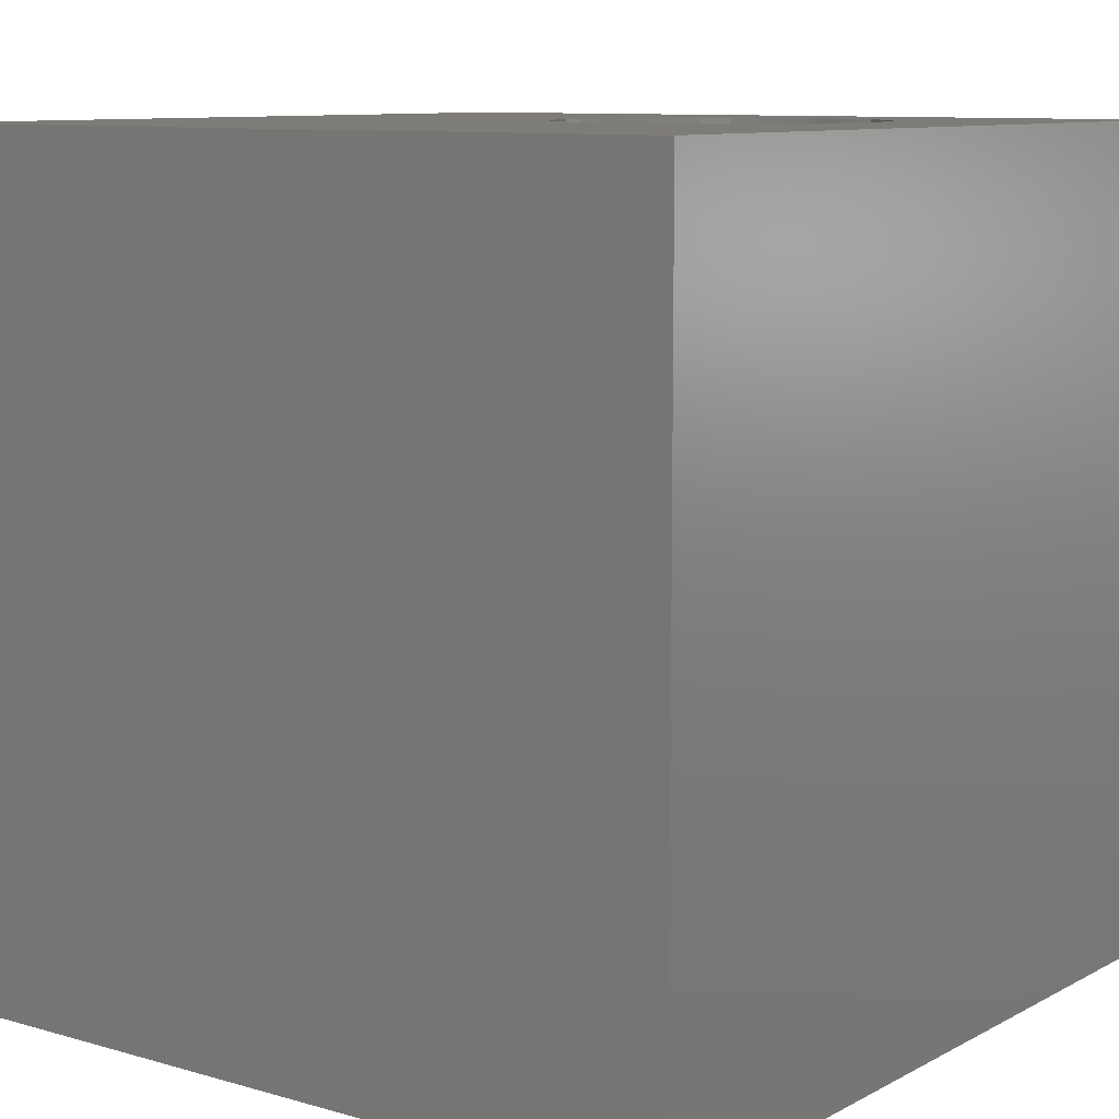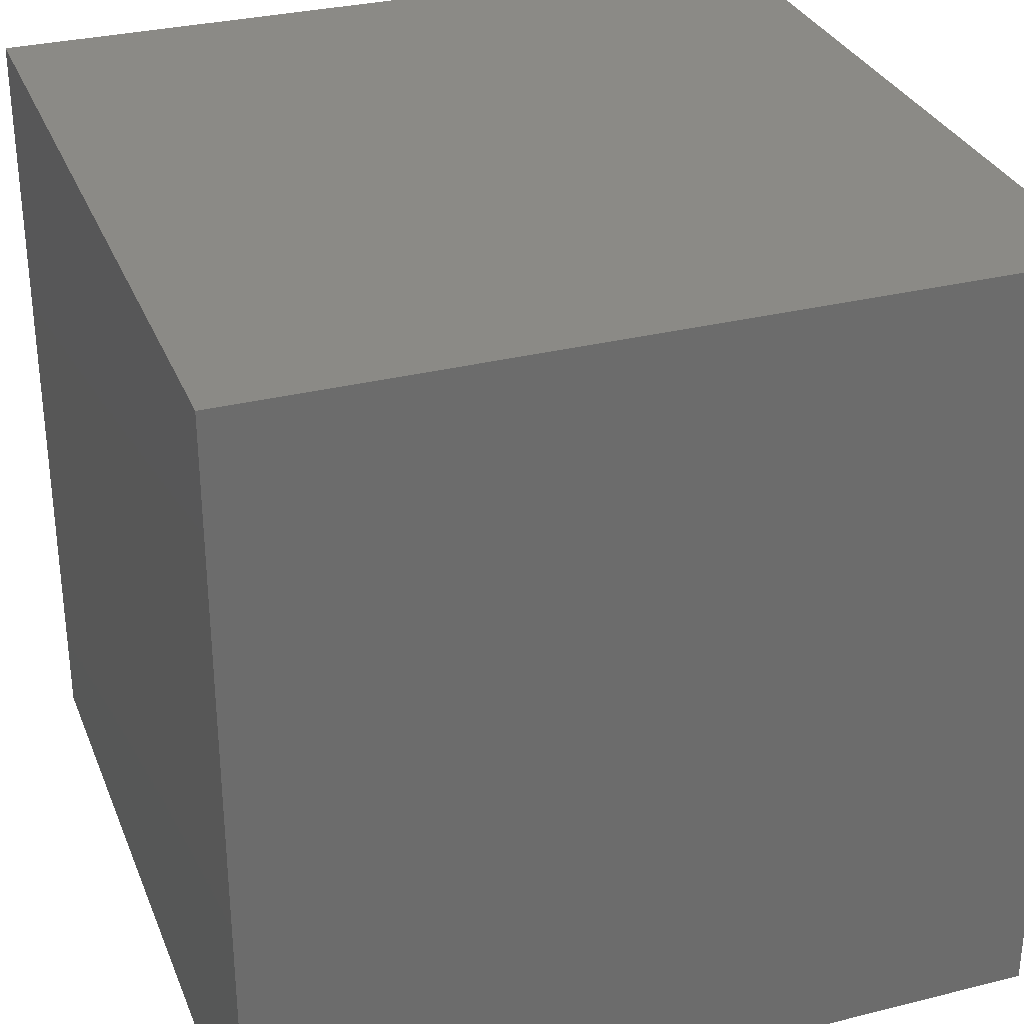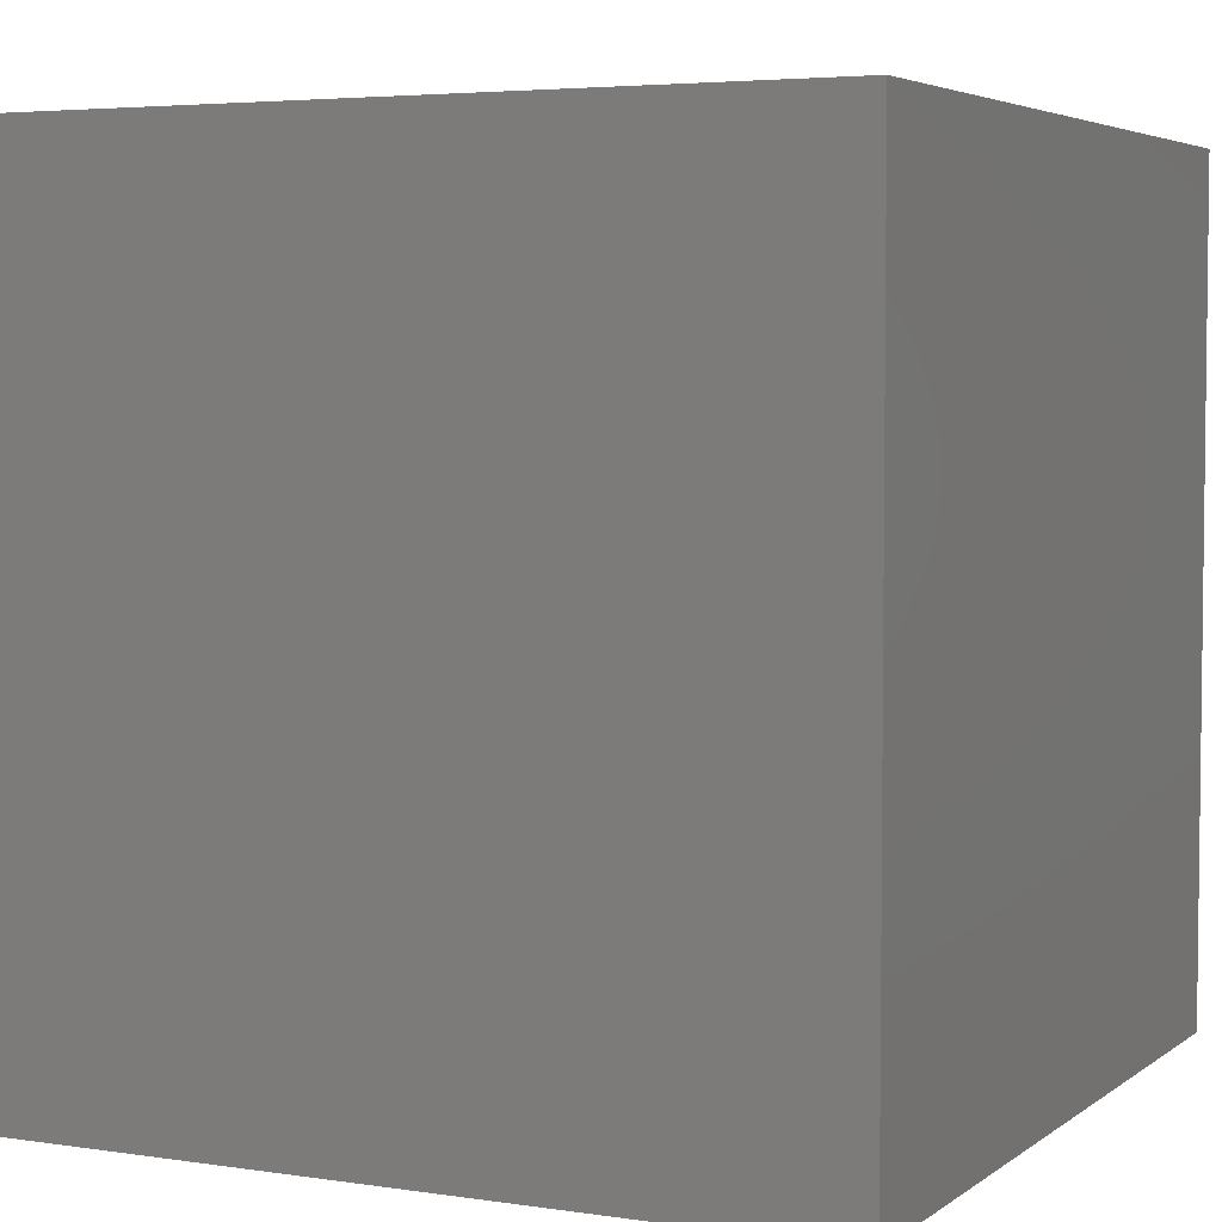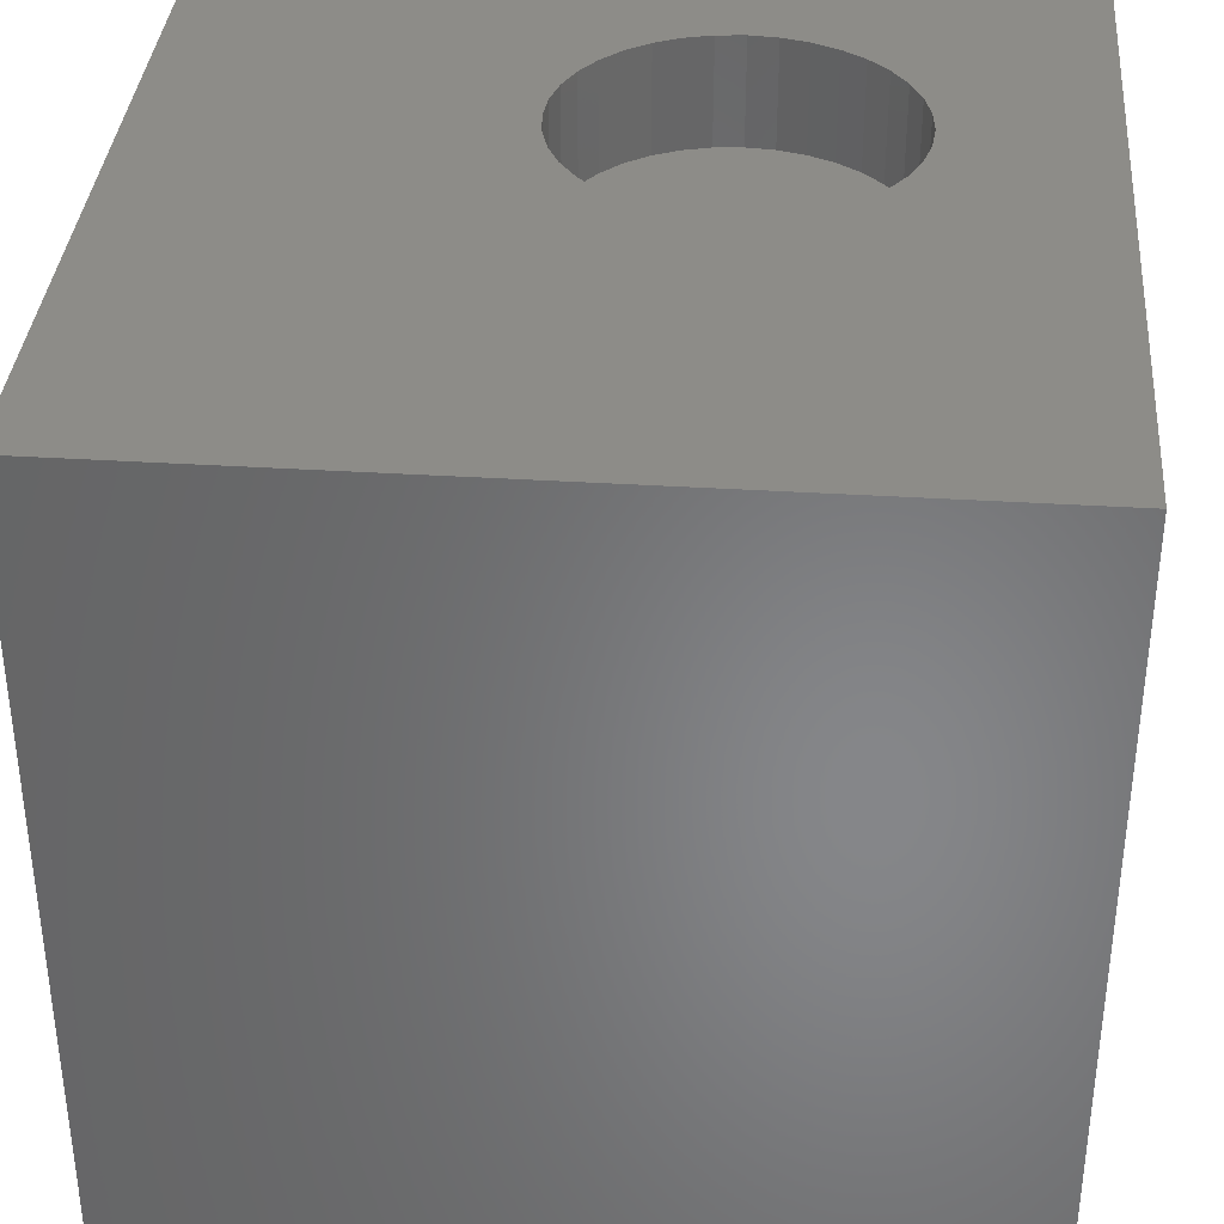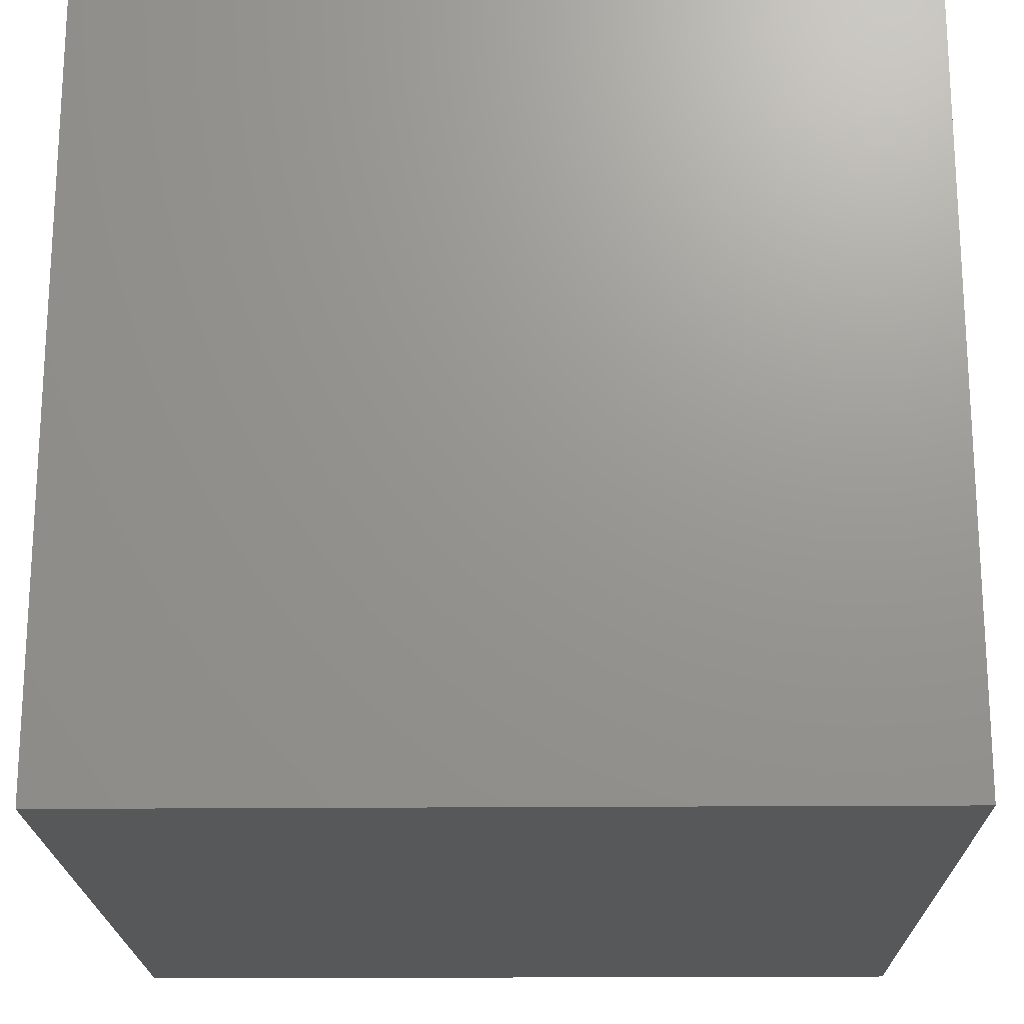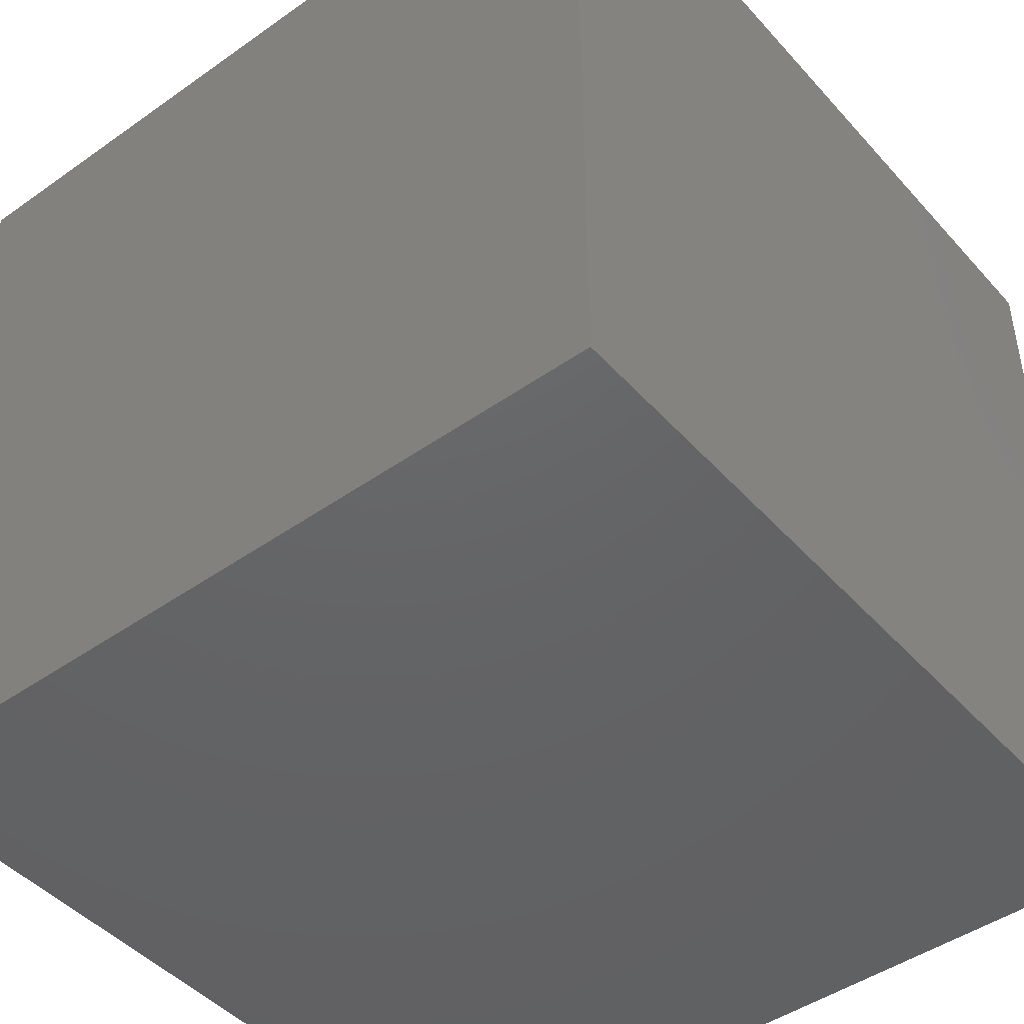
<metadata>
{"format":"stl","ext":"stl","renderer":"f3d","projection":"perspective","resolution":1024,"background":"white","views":[{"elev":9.6,"azim":-53.3,"up":"+Z"},{"elev":31.2,"azim":160.4,"up":"+Y"},{"elev":4.4,"azim":116.0,"up":"+Y"},{"elev":36.2,"azim":-85.3,"up":"+Z"},{"elev":-19.8,"azim":0.9,"up":"+Z"},{"elev":-45.8,"azim":-51.0,"up":"+Z"}]}
</metadata>
<code>
# stl→obj: 80 verts, 156 faces
v 0 10 10
v 0 10 0
v 0 0 10
v 0 0 0
v 4.846 2.88 10
v 4.701 3.191 10
v 8.395 4.536 10
v 8.484 4.205 10
v 10 10 10
v 8.514 3.863 10
v 10 0 10
v 8.484 3.522 10
v 8.395 3.191 10
v 8.25 2.88 10
v 8.054 2.6 10
v 4.701 4.536 10
v 4.846 4.846 10
v 7.811 2.357 10
v 7.531 2.161 10
v 7.22 2.016 10
v 6.889 1.927 10
v 6.548 1.898 10
v 6.207 1.927 10
v 5.876 2.016 10
v 5.565 2.161 10
v 5.042 5.127 10
v 5.284 5.369 10
v 5.565 5.566 10
v 5.284 2.357 10
v 5.042 2.6 10
v 4.612 3.522 10
v 4.582 3.863 10
v 4.612 4.205 10
v 6.889 5.799 10
v 7.22 5.71 10
v 7.531 5.566 10
v 7.811 5.369 10
v 8.054 5.127 10
v 8.25 4.846 10
v 5.876 5.71 10
v 6.207 5.799 10
v 6.548 5.829 10
v 10 10 0
v 10 0 0
v 8.484 3.522 8.683
v 8.514 3.863 8.683
v 8.484 4.205 8.683
v 8.395 4.536 8.683
v 8.25 4.846 8.683
v 8.054 5.127 8.683
v 7.811 5.369 8.683
v 7.531 5.566 8.683
v 7.22 5.71 8.683
v 6.889 5.799 8.683
v 6.548 5.829 8.683
v 6.207 5.799 8.683
v 5.876 5.71 8.683
v 5.565 5.566 8.683
v 5.284 5.369 8.683
v 5.042 5.127 8.683
v 4.846 4.846 8.683
v 4.701 4.536 8.683
v 4.612 4.205 8.683
v 4.582 3.863 8.683
v 4.612 3.522 8.683
v 4.701 3.191 8.683
v 4.846 2.88 8.683
v 5.042 2.6 8.683
v 5.284 2.357 8.683
v 5.565 2.161 8.683
v 5.876 2.016 8.683
v 6.207 1.927 8.683
v 6.548 1.898 8.683
v 6.889 1.927 8.683
v 7.22 2.016 8.683
v 7.531 2.161 8.683
v 7.811 2.357 8.683
v 8.054 2.6 8.683
v 8.25 2.88 8.683
v 8.395 3.191 8.683
f 1 2 3
f 3 2 4
f 5 6 3
f 7 8 9
f 9 8 10
f 9 10 11
f 11 10 12
f 12 13 11
f 11 13 14
f 11 14 15
f 16 17 1
f 15 18 11
f 11 18 19
f 11 19 20
f 20 21 11
f 11 21 22
f 11 22 3
f 22 23 3
f 3 23 24
f 3 24 25
f 17 26 1
f 1 26 27
f 1 27 28
f 25 29 3
f 3 29 30
f 3 30 5
f 6 31 3
f 3 31 32
f 3 32 1
f 1 32 33
f 1 33 16
f 34 35 9
f 9 35 36
f 9 36 37
f 37 38 9
f 9 38 39
f 9 39 7
f 28 40 1
f 1 40 41
f 1 41 9
f 9 41 42
f 9 42 34
f 43 9 44
f 44 9 11
f 2 43 4
f 4 43 44
f 9 43 1
f 1 43 2
f 44 11 4
f 4 11 3
f 45 10 46
f 46 10 8
f 46 8 47
f 47 8 7
f 47 7 48
f 48 7 39
f 48 39 49
f 49 39 38
f 49 38 50
f 50 38 37
f 50 37 51
f 51 37 36
f 51 36 52
f 52 36 35
f 52 35 53
f 53 35 34
f 53 34 54
f 54 34 42
f 54 42 55
f 55 42 41
f 55 41 56
f 56 41 40
f 56 40 57
f 57 40 28
f 57 28 58
f 58 28 27
f 58 27 59
f 59 27 26
f 59 26 60
f 60 26 17
f 60 17 61
f 61 17 16
f 61 16 62
f 62 16 33
f 62 33 63
f 63 33 32
f 63 32 64
f 64 32 31
f 64 31 65
f 65 31 6
f 65 6 66
f 66 6 5
f 66 5 67
f 67 5 30
f 67 30 68
f 68 30 29
f 68 29 69
f 69 29 25
f 69 25 70
f 70 25 24
f 70 24 71
f 71 24 23
f 71 23 72
f 72 23 22
f 72 22 73
f 73 22 21
f 73 21 74
f 74 21 20
f 74 20 75
f 75 20 19
f 75 19 76
f 76 19 18
f 76 18 77
f 77 18 15
f 77 15 78
f 78 15 14
f 78 14 79
f 79 14 13
f 79 13 80
f 80 13 12
f 80 12 45
f 45 12 10
f 80 45 65
f 65 45 46
f 65 46 47
f 49 50 58
f 58 50 51
f 58 51 52
f 57 58 56
f 56 58 55
f 59 60 47
f 47 60 61
f 47 61 62
f 66 67 72
f 72 67 68
f 68 69 72
f 72 69 70
f 72 70 71
f 66 72 65
f 65 72 73
f 65 73 74
f 74 75 65
f 65 75 76
f 65 76 77
f 77 78 65
f 65 78 79
f 65 79 80
f 59 47 58
f 58 47 48
f 58 48 49
f 52 53 58
f 58 53 54
f 58 54 55
f 62 63 47
f 47 63 64
f 47 64 65

</code>
